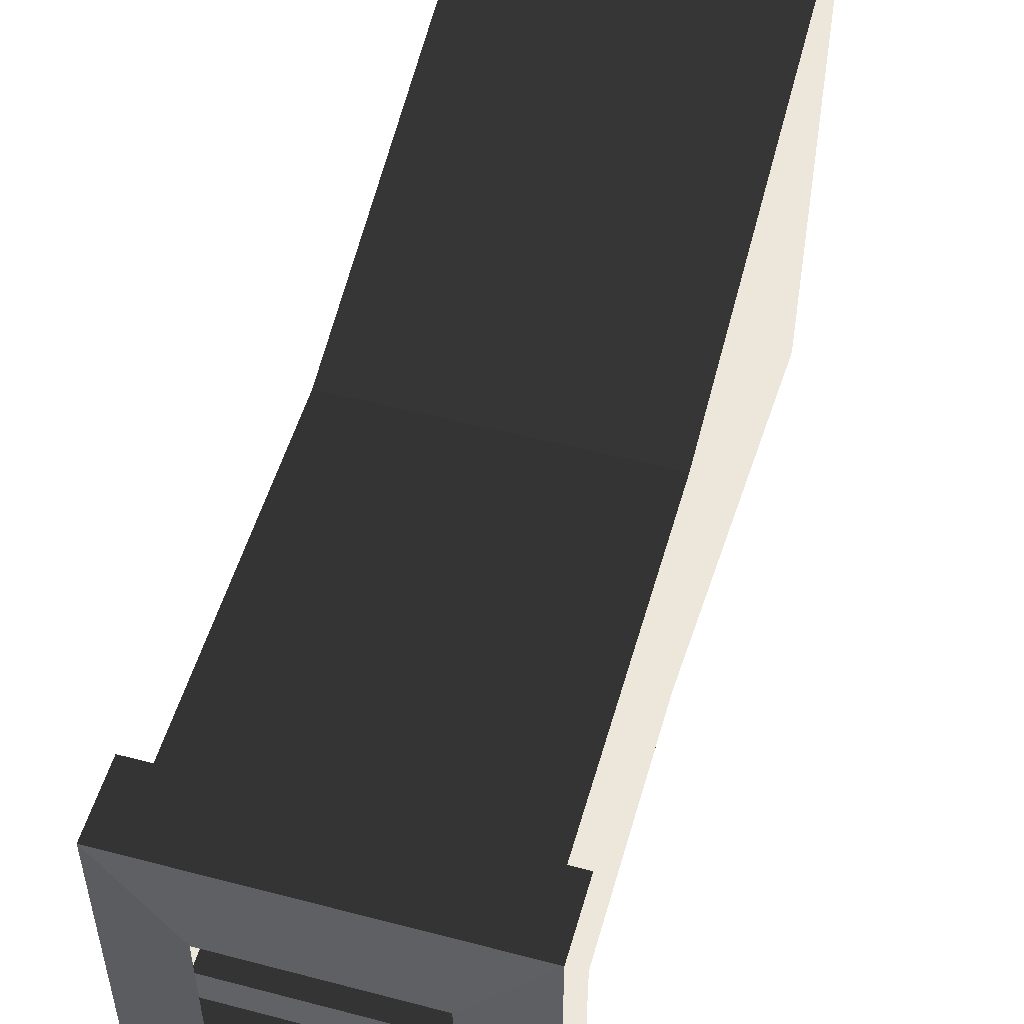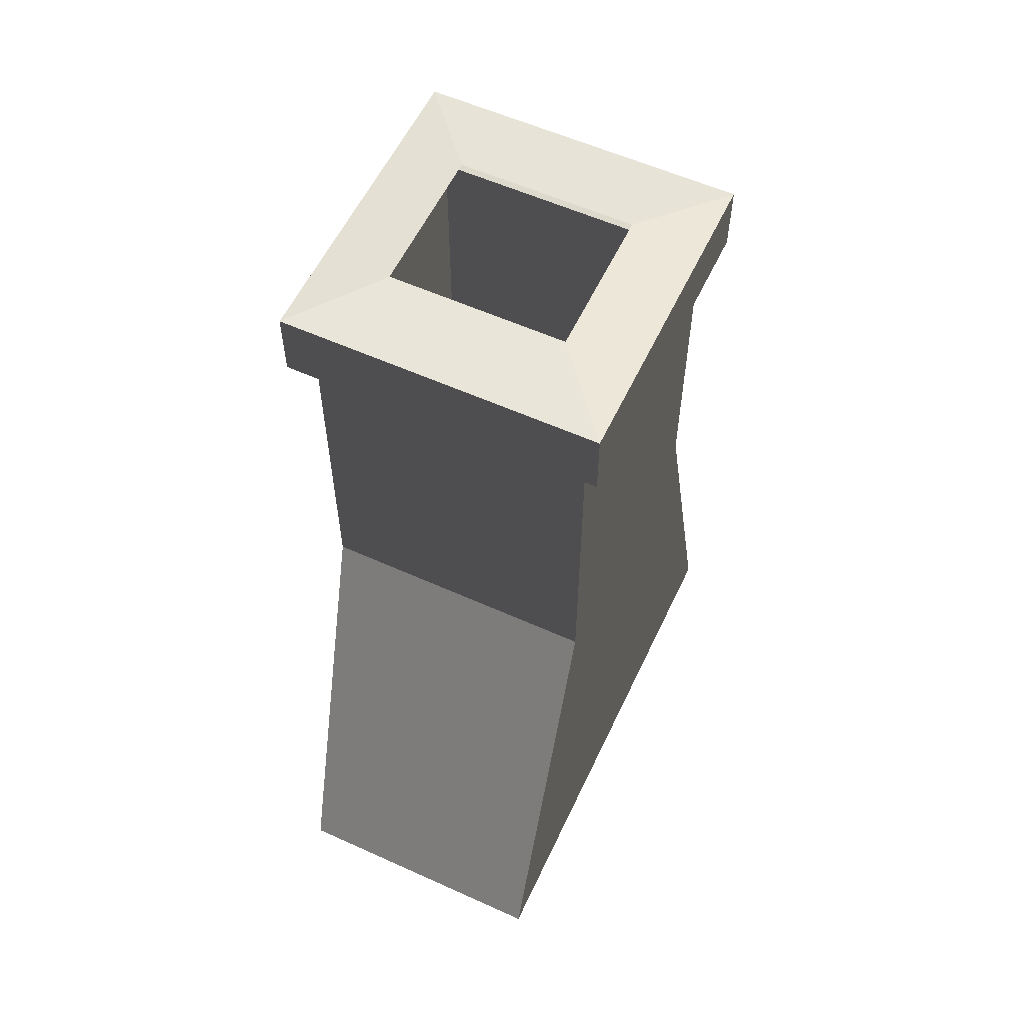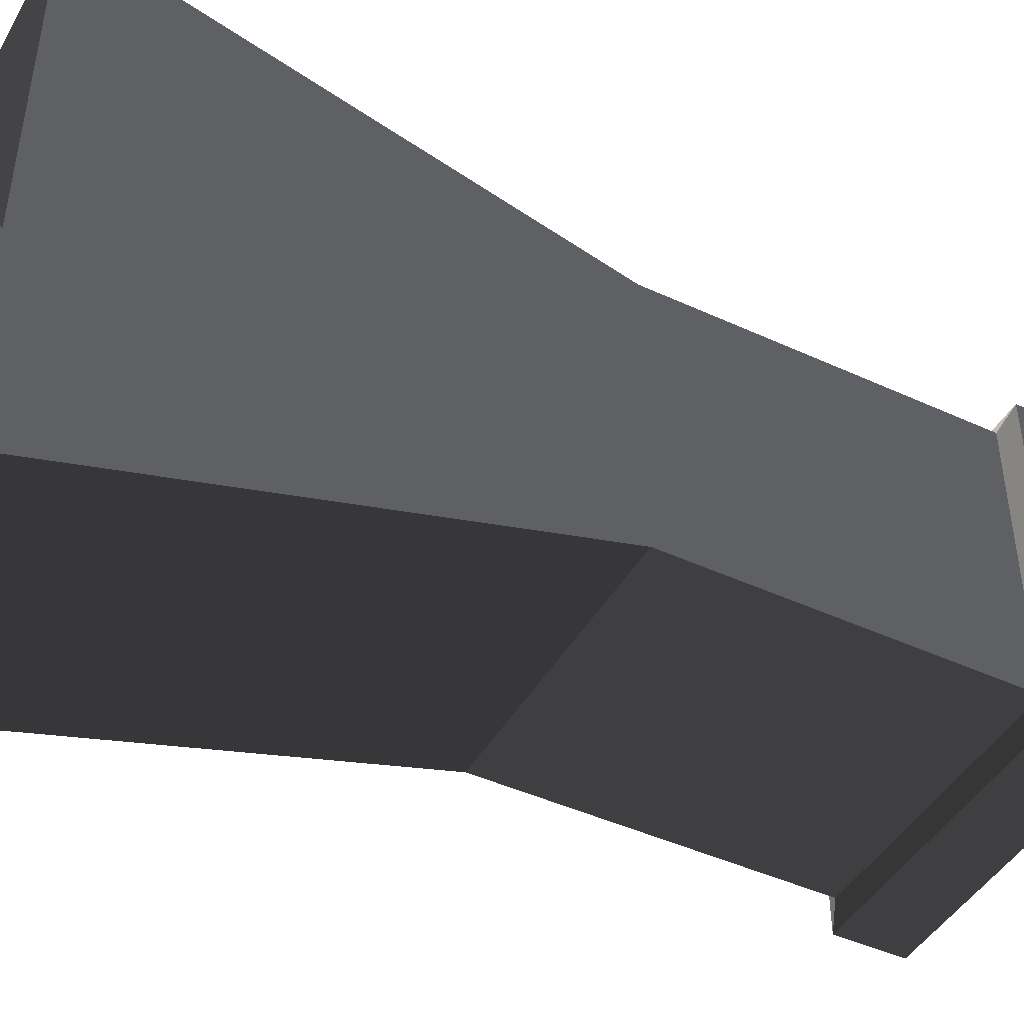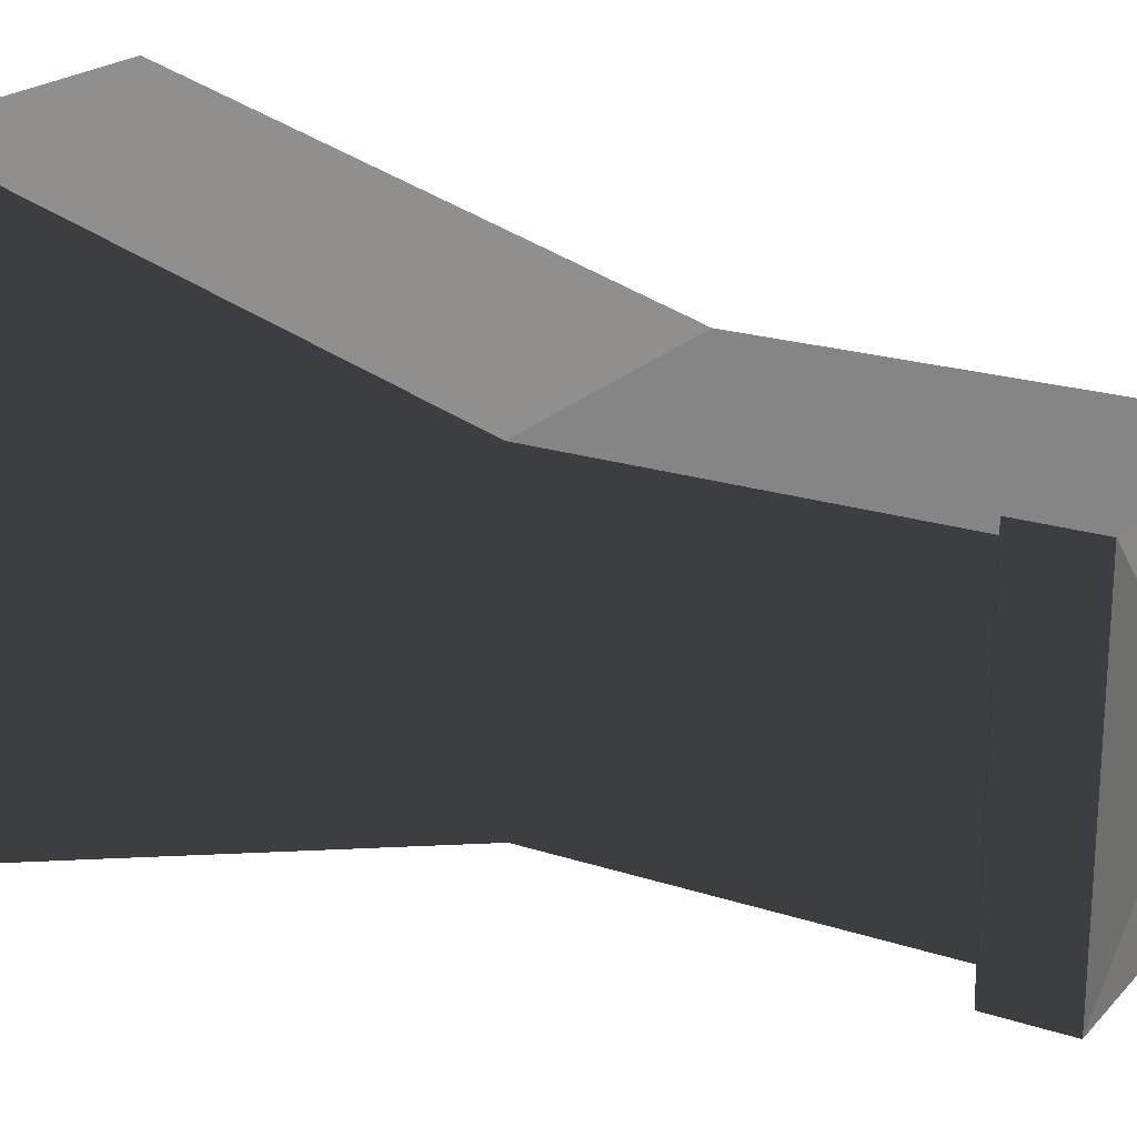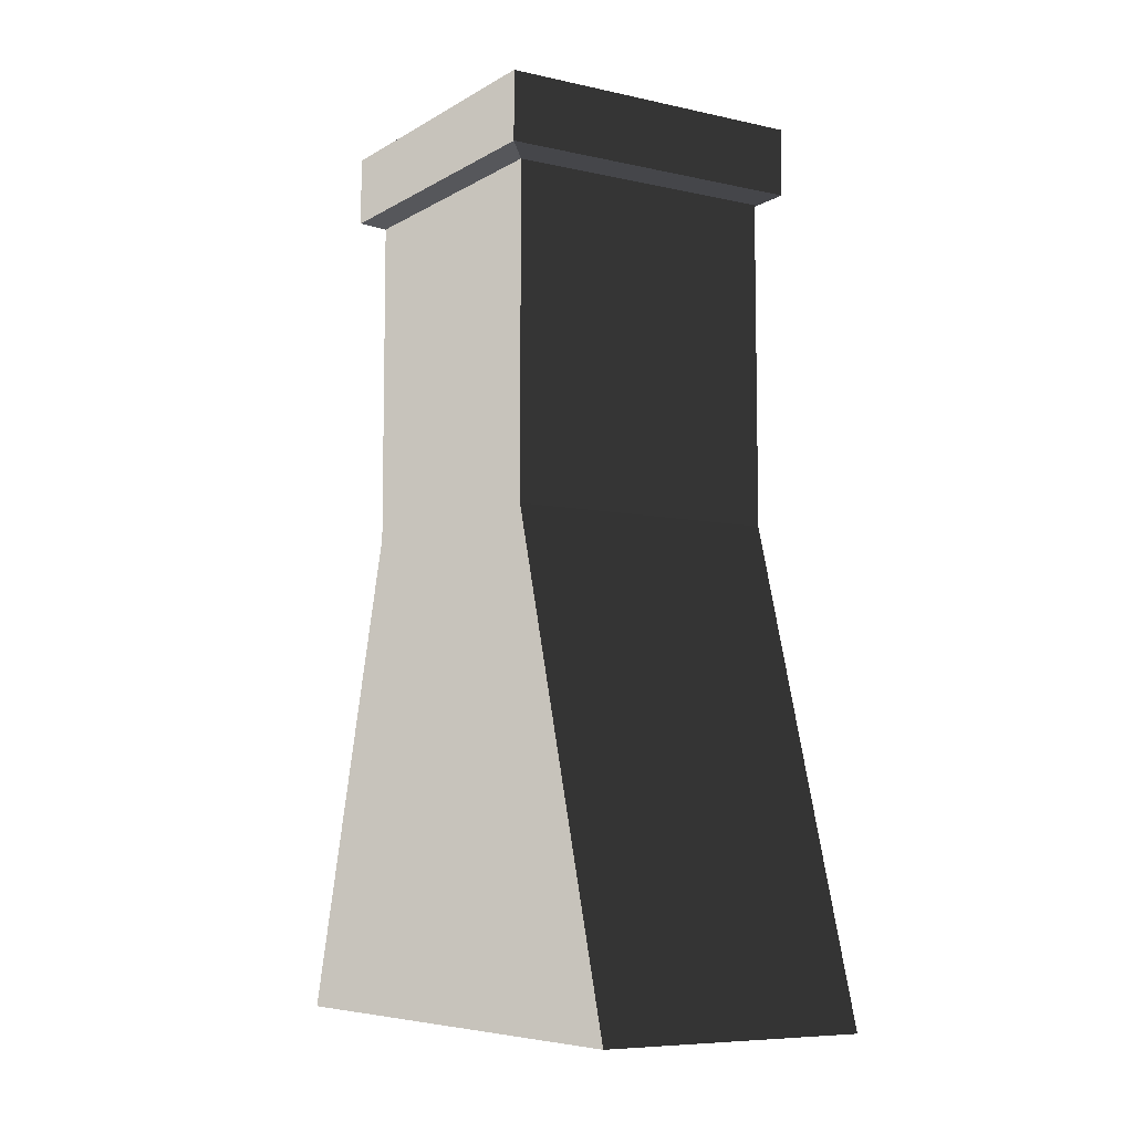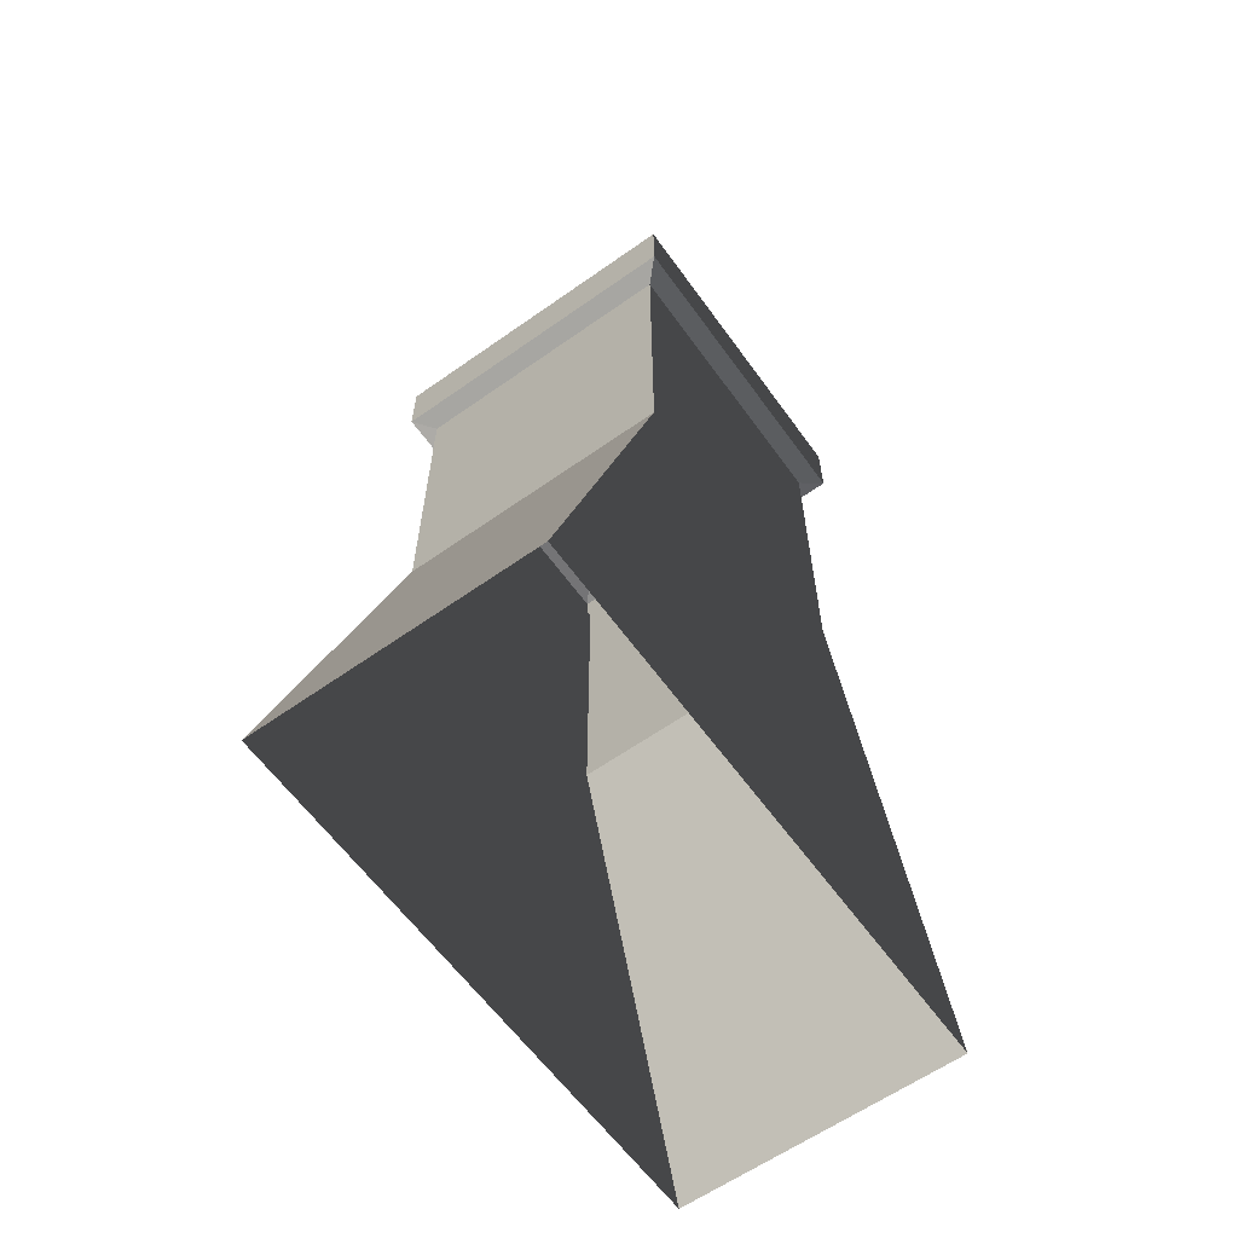
<metadata>
{"format":"obj","ext":"obj","renderer":"f3d","projection":"perspective","resolution":1024,"background":"white","views":[{"elev":52.6,"azim":-164.2,"up":"+Z"},{"elev":57.6,"azim":25.1,"up":"+Y"},{"elev":-44.7,"azim":61.8,"up":"+Z"},{"elev":21.3,"azim":120.1,"up":"+Z"},{"elev":-7.4,"azim":-32.3,"up":"+Y"},{"elev":-61.5,"azim":35.7,"up":"+Y"}]}
</metadata>
<code>
v 0.8 1.75 -0.5
v 0.8 2.474 0.5
v 0.8 2.474 -0.5
v 0.8 1.75 0.5
v 0.8 2.941 -0.5
v 0.8 2.941 0.5
v -0.2 1.75 -0.5
v 0.8 2.474 -0.5
v -0.2 2.474 -0.5
v 0.8 1.75 -0.5
v -0.2 2.941 -0.5
v 0.8 2.941 -0.5
v -0.2 1.75 0.5
v -0.2 2.474 -0.5
v -0.2 2.474 0.5
v -0.2 1.75 -0.5
v -0.2 -1.508e-07 -1
v -0.2 -6.595e-08 1
v -0.2 2.941 0.5
v -0.2 2.941 -0.5
v 0.8 1.75 0.5
v -0.2 2.474 0.5
v 0.8 2.474 0.5
v -0.2 1.75 0.5
v 0.8 2.941 0.5
v -0.2 2.941 0.5
v 0.8707 3.22 -0.5707
v 0.8707 2.971 0.5707
v 0.8707 3.22 0.5707
v 0.8707 2.971 -0.5707
v -0.2707 3.22 -0.5707
v 0.8707 2.971 -0.5707
v 0.8707 3.22 -0.5707
v -0.2707 2.971 -0.5707
v -0.2707 3.22 0.5707
v -0.2707 2.971 -0.5707
v -0.2707 3.22 -0.5707
v -0.2707 2.971 0.5707
v 0.8707 3.22 0.5707
v -0.2707 2.971 0.5707
v -0.2707 3.22 0.5707
v 0.8707 2.971 0.5707
v 0.8 2.941 0.5
v 0.8707 2.971 -0.5707
v 0.8 2.941 -0.5
v 0.8707 2.971 0.5707
v 0.8 2.941 -0.5
v -0.2707 2.971 -0.5707
v -0.2 2.941 -0.5
v 0.8707 2.971 -0.5707
v -0.2 2.941 -0.5
v -0.2707 2.971 0.5707
v -0.2 2.941 0.5
v -0.2707 2.971 -0.5707
v -0.2 2.941 0.5
v 0.8707 2.971 0.5707
v 0.8 2.941 0.5
v -0.2707 2.971 0.5707
v -0.2 -6.595e-08 1
v 0.8 1.75 0.5
v 0.8 -6.595e-08 1
v -0.2 1.75 0.5
v 0.8 -6.595e-08 1
v 0.8 1.75 -0.5
v 0.8 -1.508e-07 -1
v 0.8 1.75 0.5
v 0.8 -1.508e-07 -1
v -0.2 1.75 -0.5
v -0.2 -1.508e-07 -1
v 0.8 1.75 -0.5
v 0.6183 3.25 -0.2728
v 0.8707 3.22 0.5707
v 0.6183 3.25 0.2728
v 0.8707 3.22 -0.5707
v 0.6183 3.25 0.2728
v -0.2707 3.22 0.5707
v -0.01826 3.25 0.2728
v 0.8707 3.22 0.5707
v -0.01826 3.25 0.2728
v -0.2707 3.22 -0.5707
v -0.01826 3.25 -0.2728
v -0.2707 3.22 0.5707
v -0.01826 3.25 -0.2728
v 0.8707 3.22 -0.5707
v 0.6183 3.25 -0.2728
v -0.2707 3.22 -0.5707
g chimney_top_19120_339
f 1 3 2
f 2 4 1
f 2 3 5
f 5 6 2
f 7 9 8
f 8 10 7
f 8 9 11
f 11 12 8
f 13 15 14
f 14 16 13
f 13 16 17
f 17 18 13
f 14 15 19
f 19 20 14
f 21 23 22
f 22 24 21
f 22 23 25
f 25 26 22
f 27 29 28
f 28 30 27
f 31 33 32
f 32 34 31
f 35 37 36
f 36 38 35
f 39 41 40
f 40 42 39
f 43 45 44
f 44 46 43
f 47 49 48
f 48 50 47
f 51 53 52
f 52 54 51
f 55 57 56
f 56 58 55
f 59 61 60
f 60 62 59
f 63 65 64
f 64 66 63
f 67 69 68
f 68 70 67
f 71 73 72
f 72 74 71
f 75 77 76
f 76 78 75
f 79 81 80
f 80 82 79
f 83 85 84
f 84 86 83

</code>
